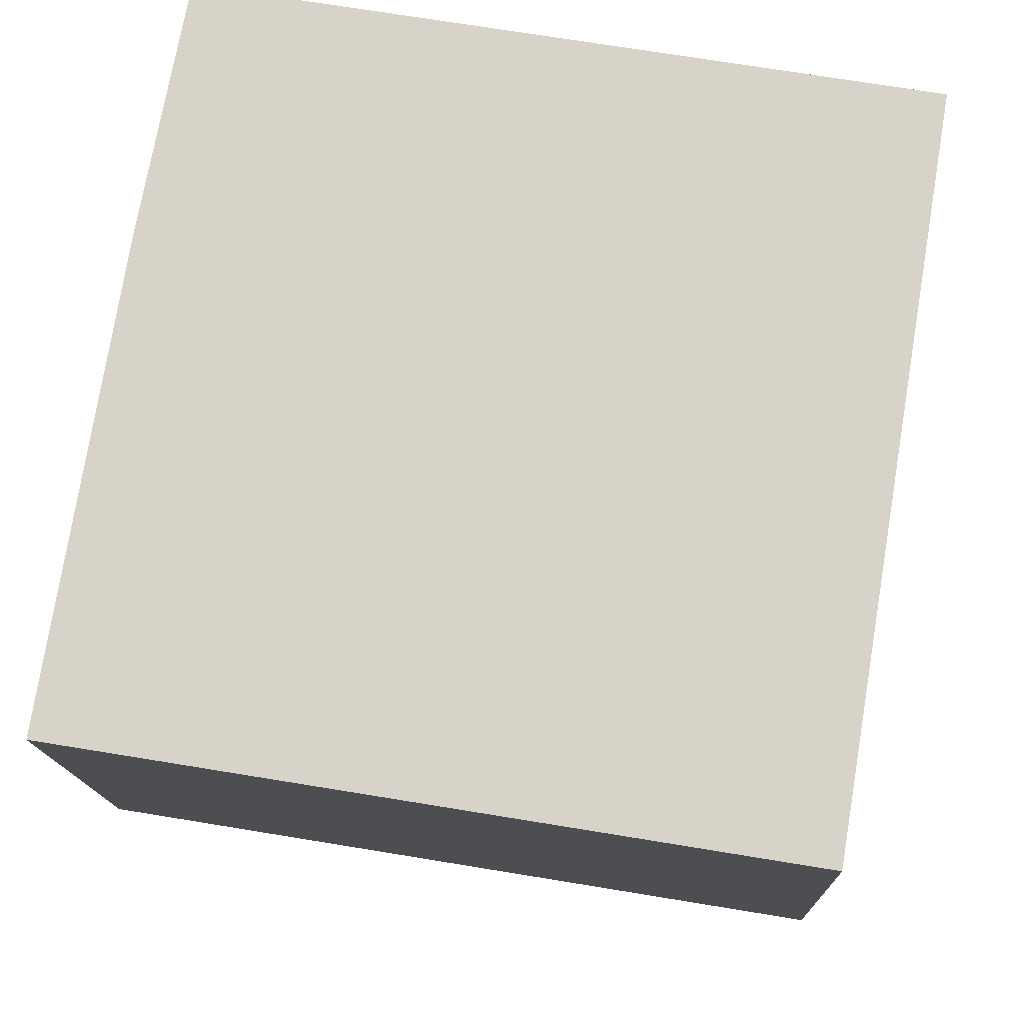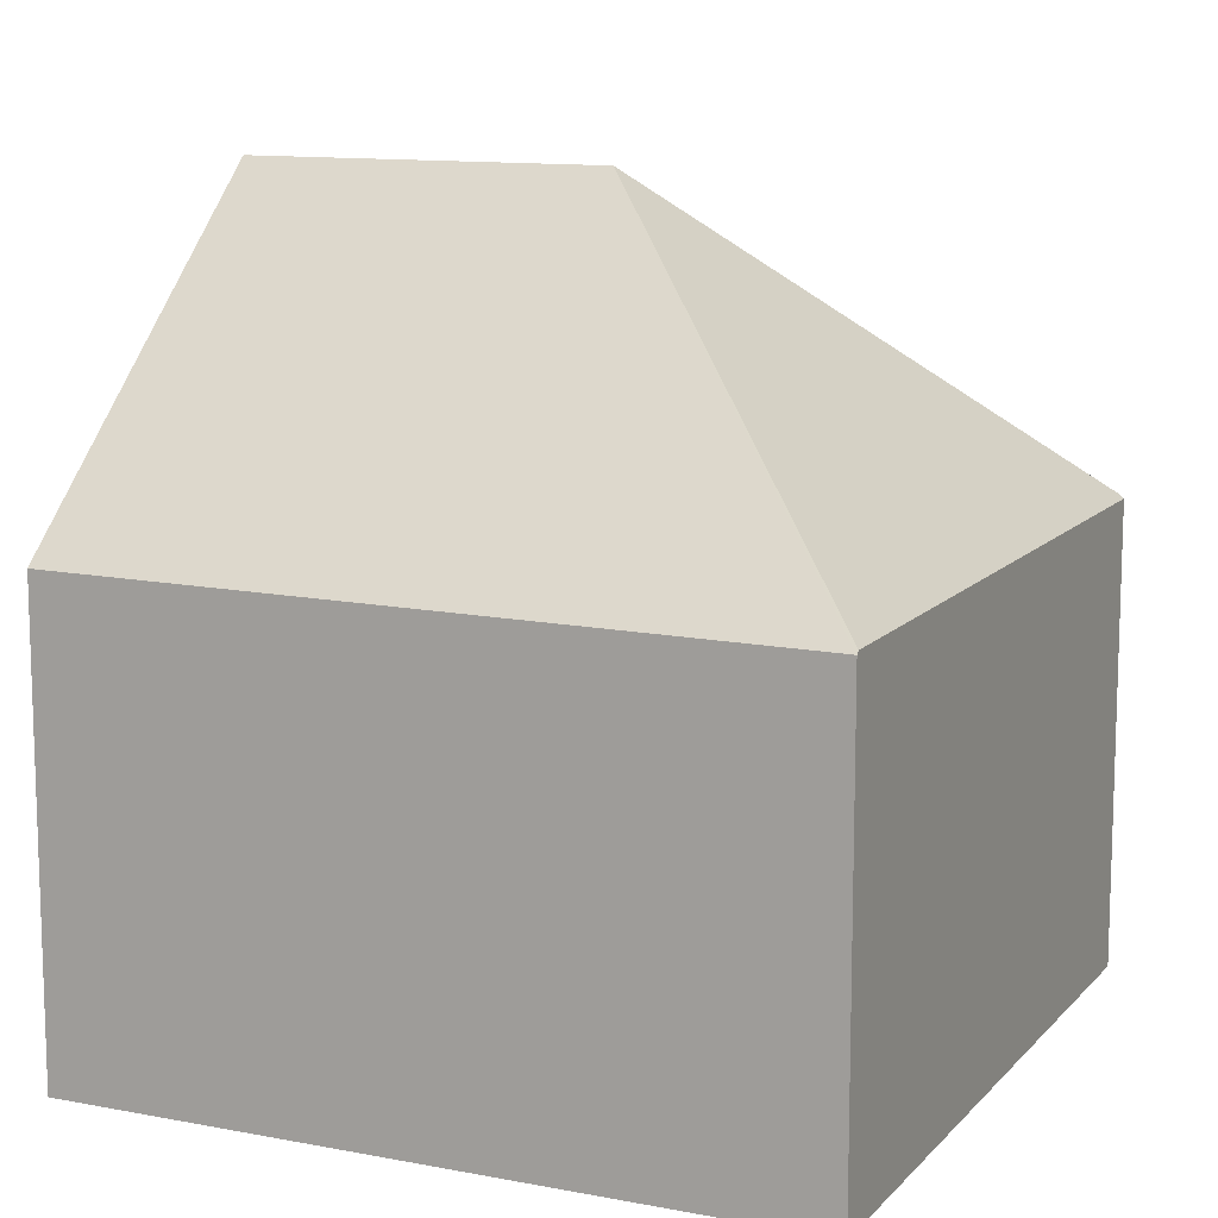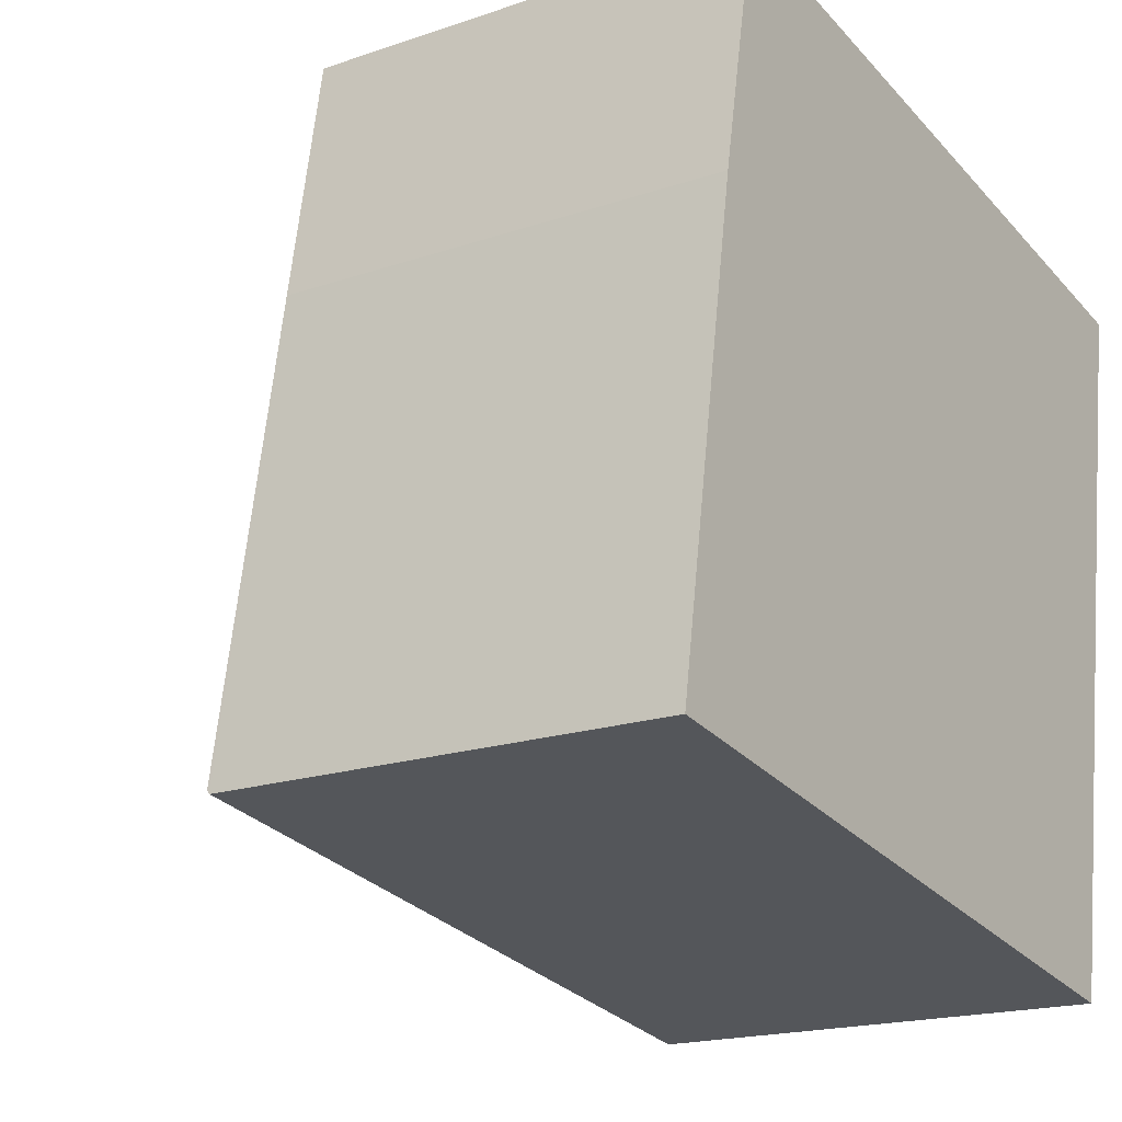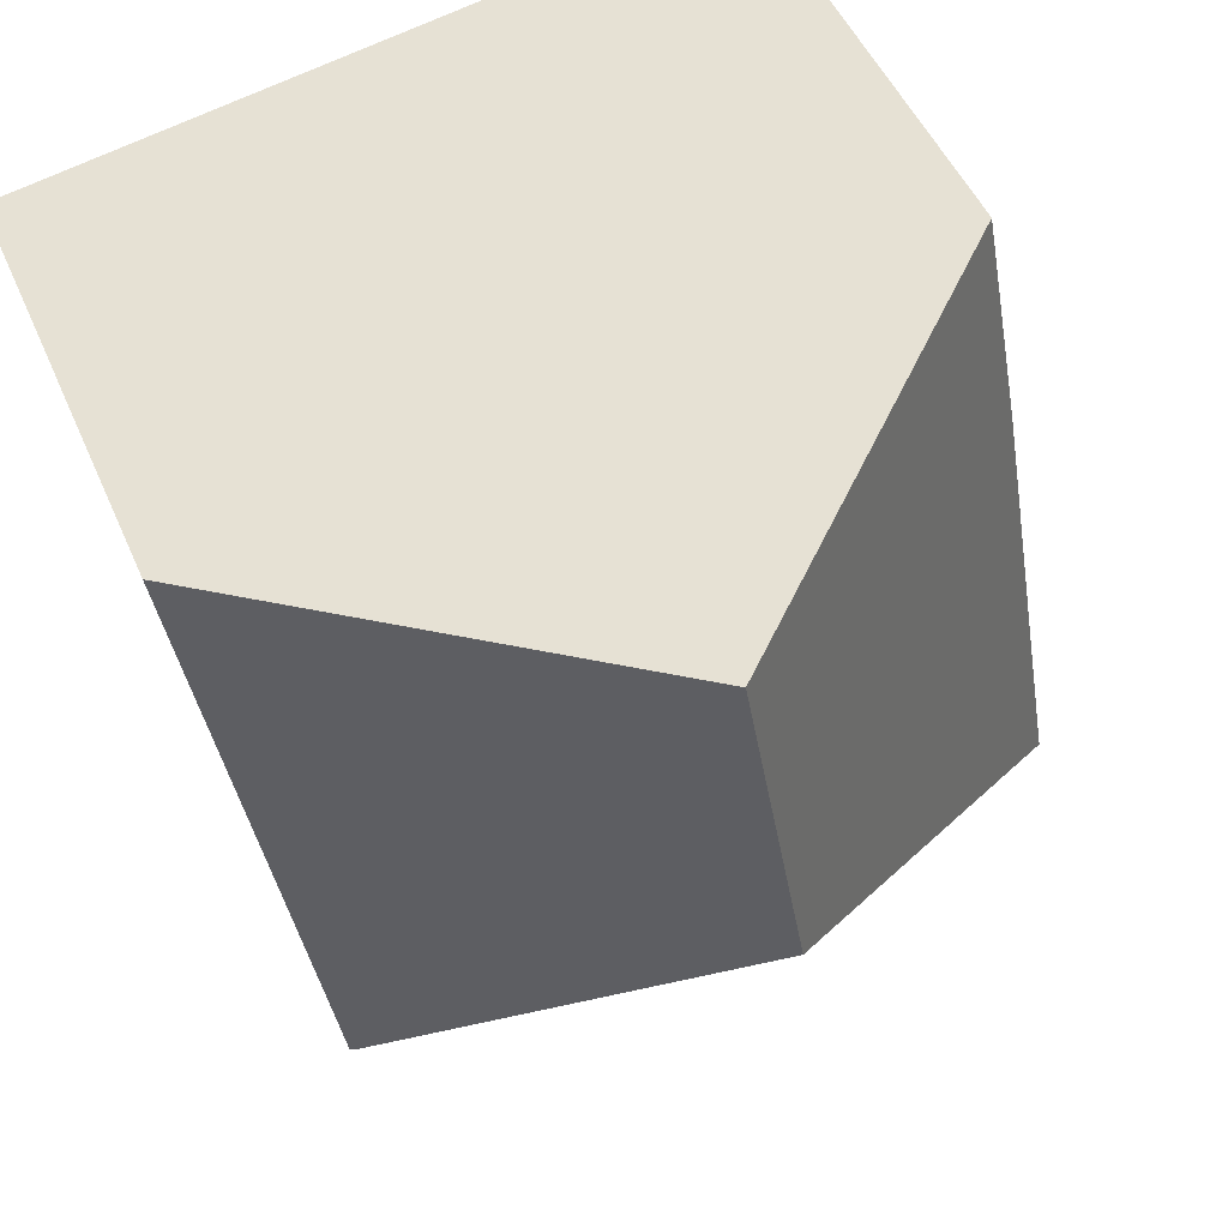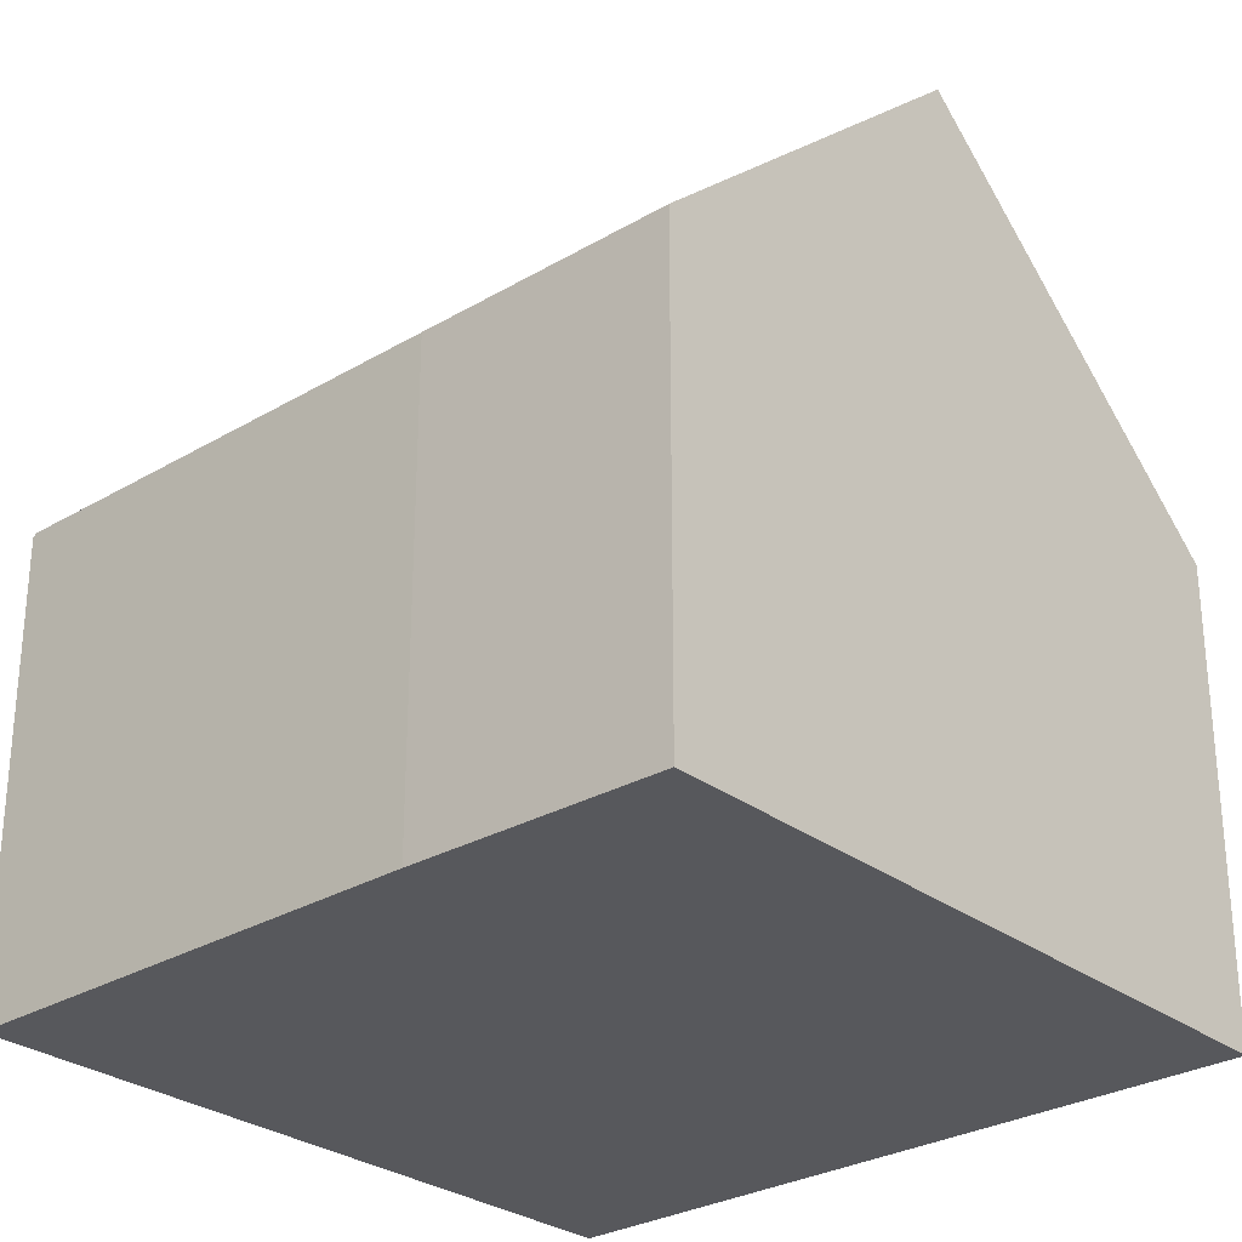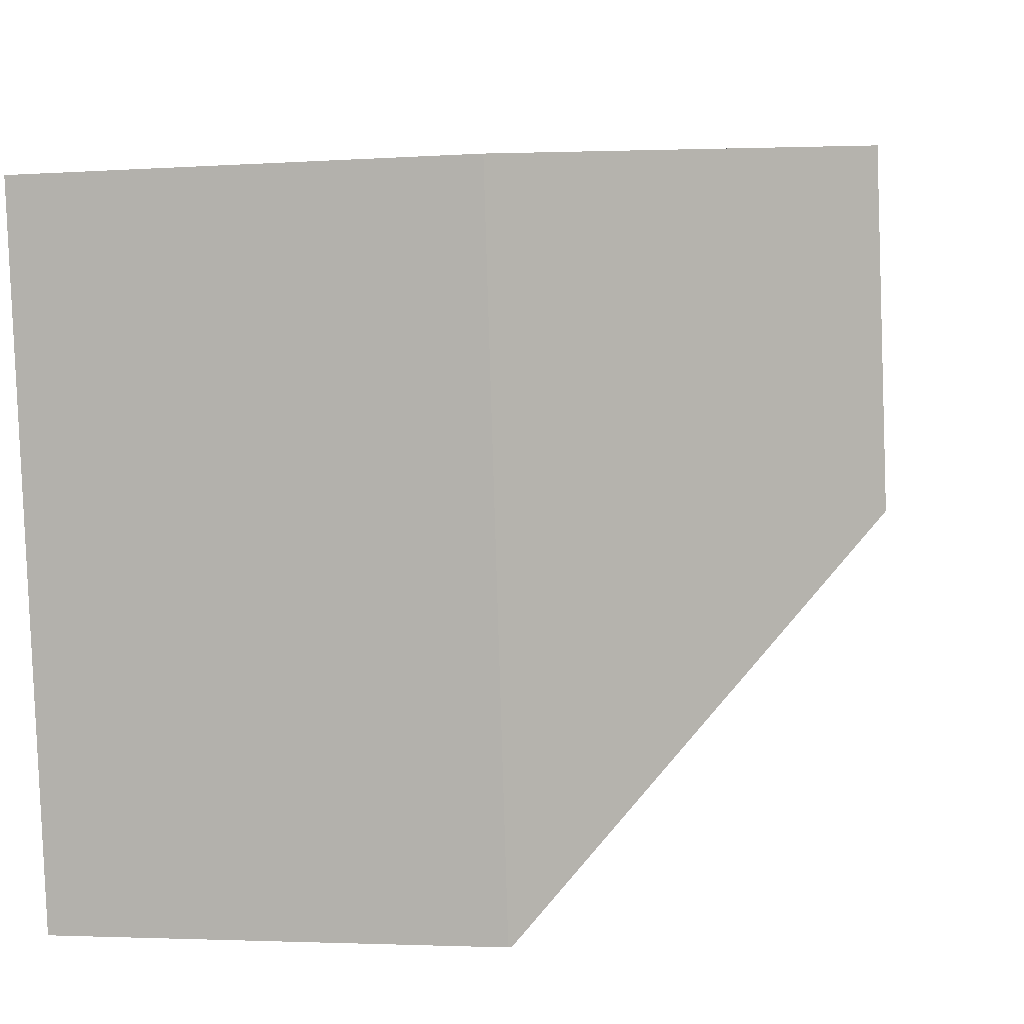
<metadata>
{"format":"obj","ext":"obj","renderer":"f3d","projection":"perspective","resolution":1024,"background":"white","views":[{"elev":-14.1,"azim":1.8,"up":"+Z"},{"elev":11.8,"azim":124.1,"up":"+Y"},{"elev":-18.0,"azim":-56.1,"up":"+Z"},{"elev":48.8,"azim":157.3,"up":"+Z"},{"elev":-28.7,"azim":-38.7,"up":"+Y"},{"elev":-3.1,"azim":103.2,"up":"+Z"}]}
</metadata>
<code>
v  6.951 11.34 9.607
v  1.14 6.677 6.881
v  1.822 6.725 10.49
v  0.009 6.725 0.053
v  6.034 11.34 4.331
v  11.22 7.503 8.875
v  12.1 6.707 8.723
v  10.37 6.634 -1.718
v  10.32 6.677 -1.71
v  0 6.677 4.088e-16
v  0 0 0
v  1.14 -4.213e-16 6.881
v  0.009 -3.245e-18 0.053
v  1.822 -6.422e-16 10.49
v  6.951 -5.883e-16 9.607
v  11.22 -5.434e-16 8.875
v  12.1 -5.341e-16 8.723
v  10.37 1.052e-16 -1.718
v  10.32 1.047e-16 -1.71
g defaultobject
f 1 2 3
f 2 1 4
f 4 1 5
f 6 5 1
f 5 6 7
f 5 7 8
f 5 8 9
f 4 9 10
f 9 4 5
f 10 2 4
f 2 10 11
f 2 11 12
f 12 11 13
f 2 14 3
f 14 2 12
f 14 1 3
f 1 14 6
f 6 14 15
f 6 15 7
f 7 15 16
f 7 16 17
f 17 8 7
f 8 17 18
f 9 11 10
f 11 9 8
f 11 8 19
f 19 8 18
f 12 15 14
f 15 12 13
f 15 13 16
f 16 13 11
f 16 11 19
f 16 19 17
f 17 19 18

</code>
